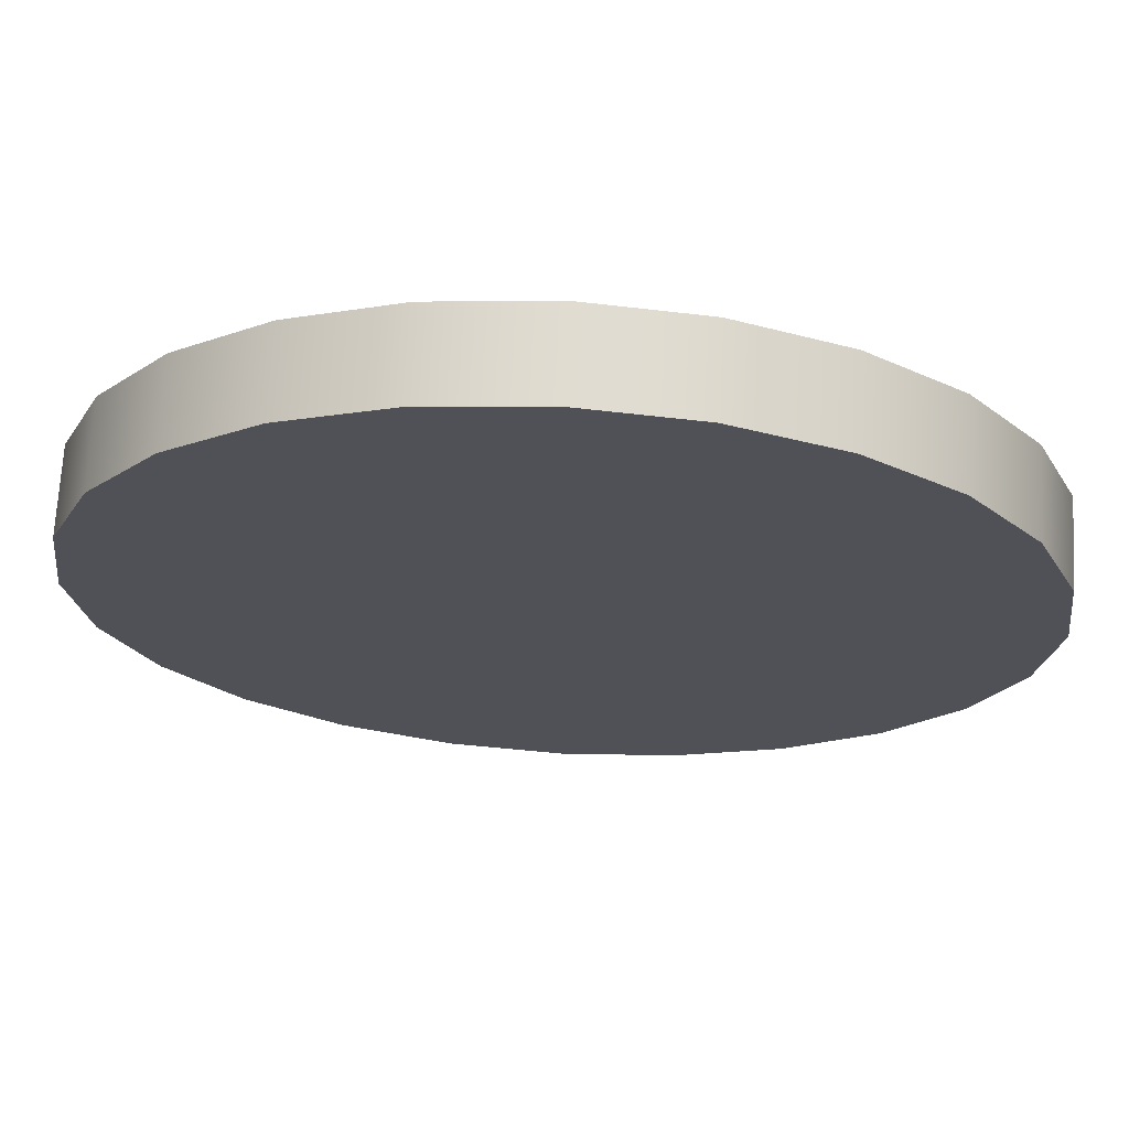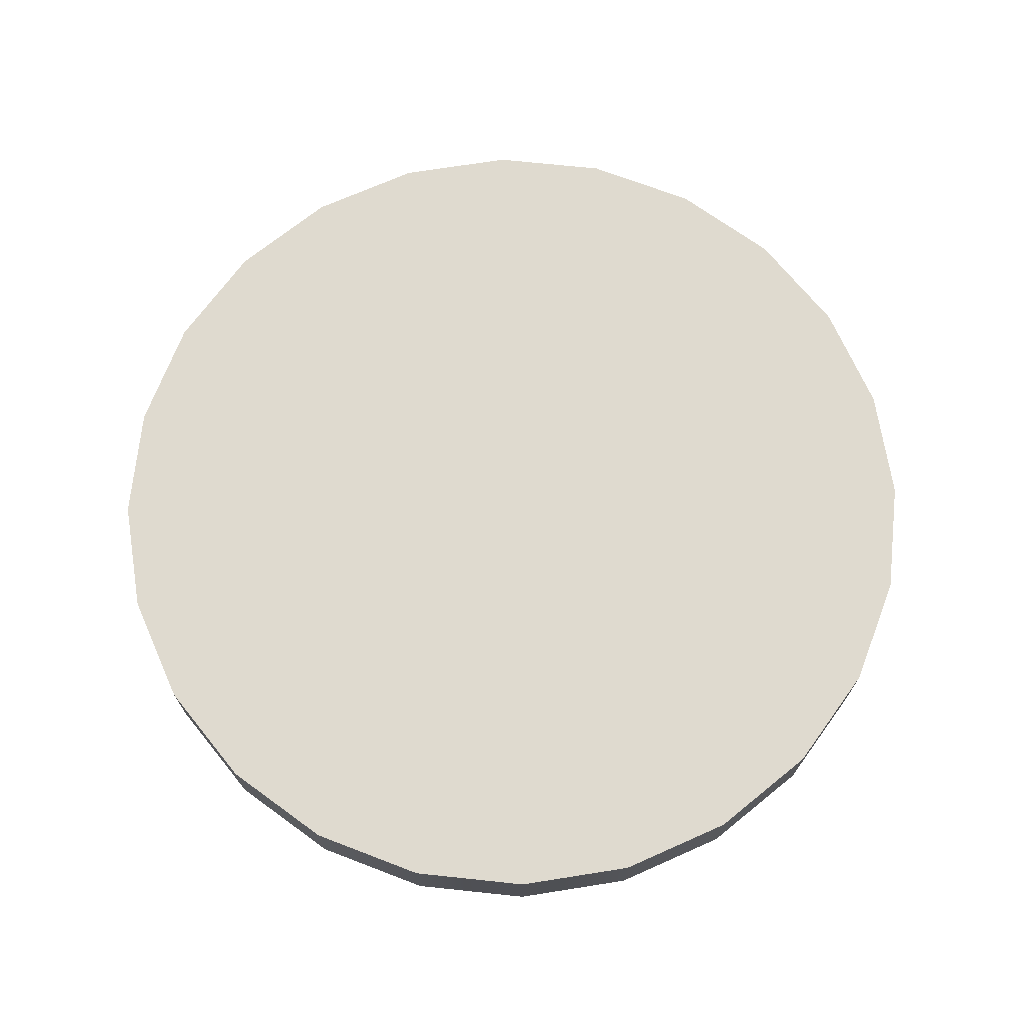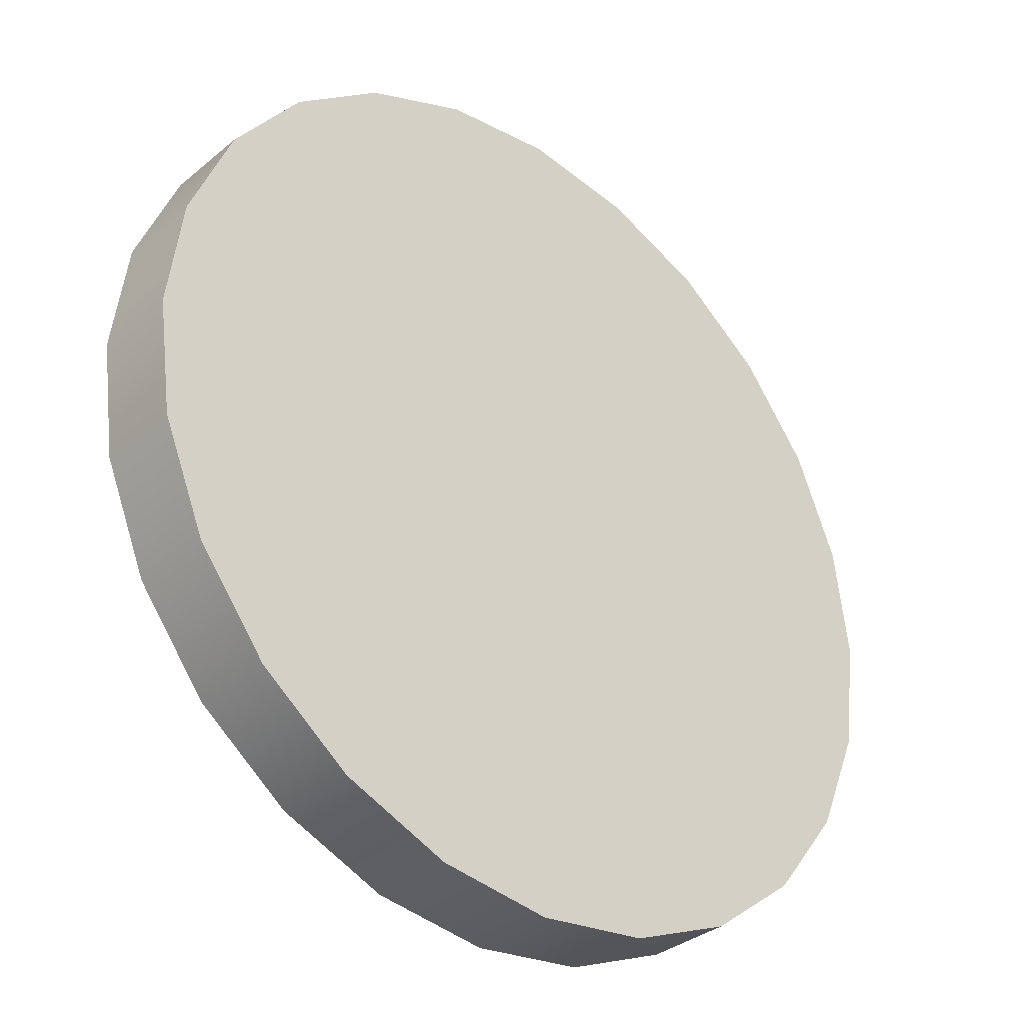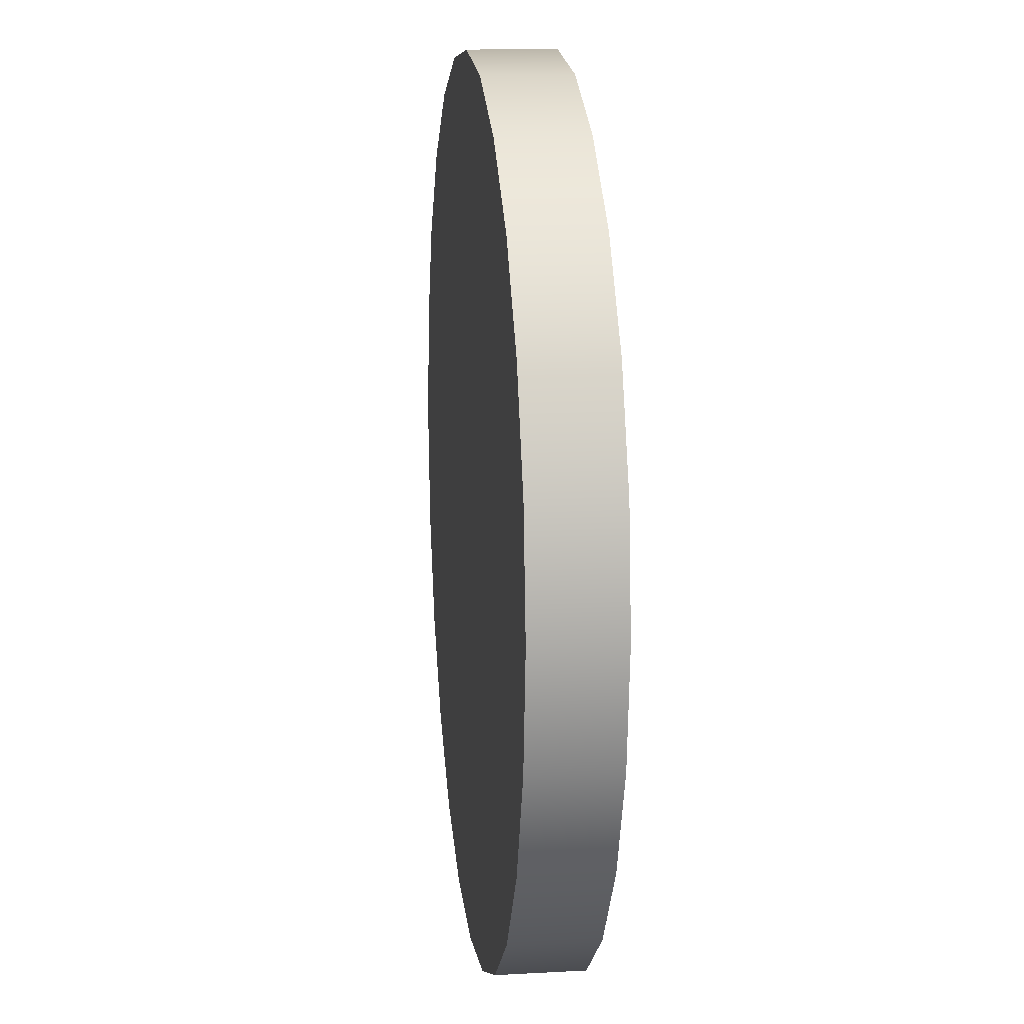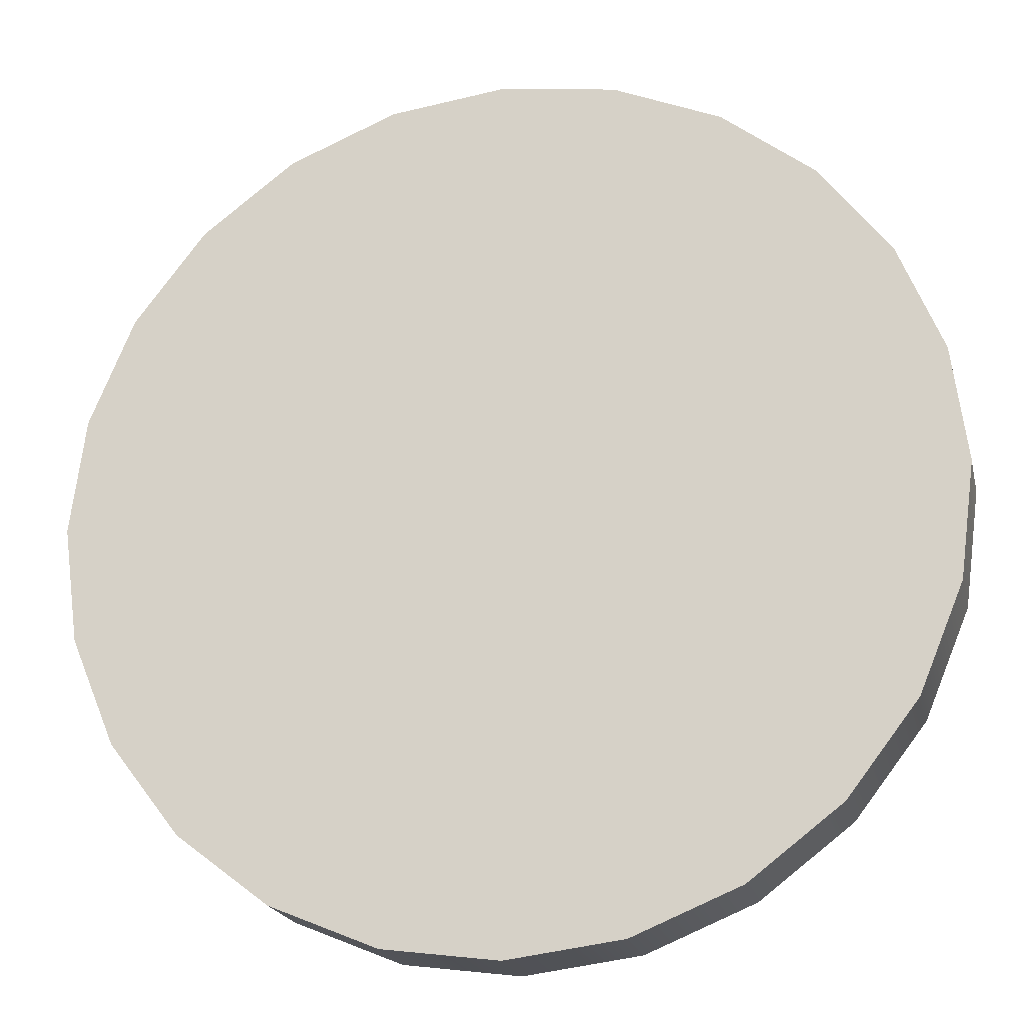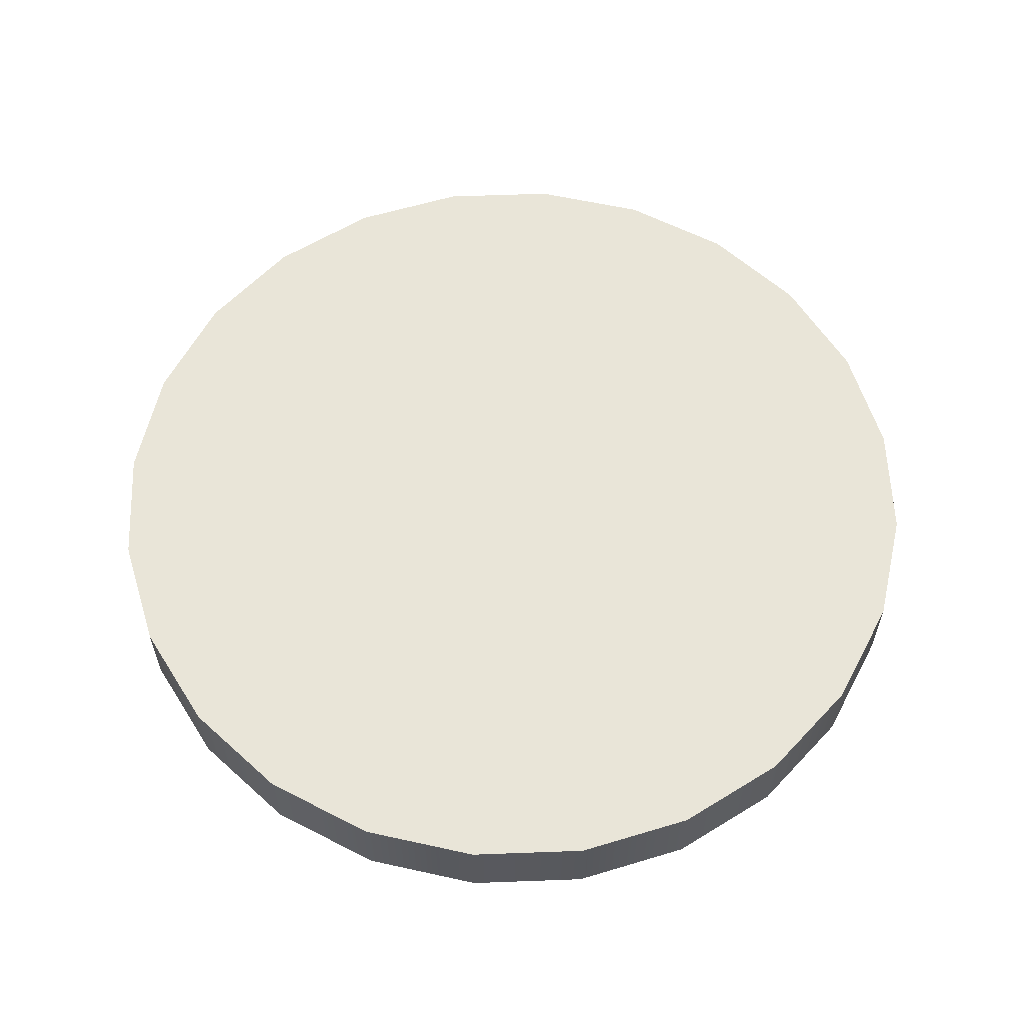
<metadata>
{"format":"obj","ext":"obj","renderer":"f3d","projection":"perspective","resolution":1024,"background":"white","views":[{"elev":69.6,"azim":3.2,"up":"+Z"},{"elev":70.6,"azim":178.5,"up":"+Y"},{"elev":-34.0,"azim":-41.9,"up":"+Z"},{"elev":14.1,"azim":83.1,"up":"+Z"},{"elev":-20.1,"azim":-167.3,"up":"+Z"},{"elev":59.7,"azim":-174.7,"up":"+Y"}]}
</metadata>
<code>
o mesh12/mesh12-geometry#mesh12-geometry
v -0.6386 -0.4753 -0.2744
v -0.6386 -0.4753 -0.2552
v -0.6399 -0.4753 -0.2648
v -0.6349 -0.4753 -0.2462
v -0.6399 -0.4682 -0.2648
v -0.6386 -0.4682 -0.2744
v -0.6349 -0.4753 -0.2833
v -0.6386 -0.4682 -0.2552
v -0.6349 -0.4682 -0.2833
v -0.629 -0.4753 -0.2386
v -0.6349 -0.4682 -0.2462
v -0.629 -0.4682 -0.291
v -0.629 -0.4753 -0.291
v -0.629 -0.4682 -0.2386
v -0.6213 -0.4753 -0.2327
v -0.6213 -0.4753 -0.2969
v -0.6213 -0.4682 -0.2327
v -0.6213 -0.4682 -0.2969
v -0.6124 -0.4753 -0.229
v -0.6124 -0.4682 -0.229
v -0.6124 -0.4753 -0.3006
v -0.6124 -0.4682 -0.3006
v -0.6028 -0.4753 -0.2277
v -0.6028 -0.4682 -0.2277
v -0.6028 -0.4753 -0.3019
v -0.6028 -0.4682 -0.3019
v -0.5932 -0.4753 -0.3006
v -0.5932 -0.4682 -0.229
v -0.5932 -0.4753 -0.229
v -0.5932 -0.4682 -0.3006
v -0.5842 -0.4753 -0.2327
v -0.5842 -0.4682 -0.2327
v -0.5842 -0.4753 -0.2969
v -0.5842 -0.4682 -0.2969
v -0.5766 -0.4753 -0.2386
v -0.5766 -0.4682 -0.2386
v -0.5766 -0.4753 -0.291
v -0.5766 -0.4682 -0.291
v -0.5707 -0.4753 -0.2462
v -0.5707 -0.4682 -0.2833
v -0.5707 -0.4682 -0.2462
v -0.5707 -0.4753 -0.2833
v -0.567 -0.4753 -0.2552
v -0.567 -0.4682 -0.2744
v -0.567 -0.4682 -0.2552
v -0.567 -0.4753 -0.2744
v -0.5657 -0.4753 -0.2648
v -0.5657 -0.4682 -0.2648
f 1 2 3
f 2 1 4
f 2 5 3
f 3 6 1
f 4 1 7
f 4 8 2
f 5 2 8
f 6 3 5
f 9 1 6
f 1 9 7
f 4 7 10
f 8 4 11
f 8 6 5
f 6 11 9
f 12 7 9
f 10 7 13
f 10 11 4
f 6 8 11
f 9 11 14
f 7 12 13
f 9 14 12
f 10 13 15
f 11 10 14
f 12 16 13
f 12 14 17
f 15 13 16
f 17 10 15
f 10 17 14
f 16 12 18
f 12 17 18
f 15 16 19
f 15 20 17
f 18 21 16
f 18 17 20
f 19 16 21
f 20 15 19
f 21 18 22
f 18 20 22
f 19 21 23
f 19 24 20
f 22 25 21
f 22 20 24
f 23 21 25
f 24 19 23
f 25 22 26
f 22 24 26
f 23 25 27
f 23 28 24
f 26 27 25
f 26 24 28
f 23 27 29
f 28 23 29
f 27 26 30
f 26 28 30
f 29 27 31
f 29 32 28
f 30 33 27
f 30 28 32
f 31 27 33
f 32 29 31
f 33 30 34
f 30 32 34
f 31 33 35
f 31 36 32
f 34 37 33
f 34 32 36
f 35 33 37
f 36 31 35
f 37 34 38
f 34 36 38
f 35 37 39
f 39 36 35
f 40 37 38
f 38 36 41
f 39 37 42
f 36 39 41
f 37 40 42
f 38 41 40
f 39 42 43
f 43 41 39
f 44 42 40
f 40 41 45
f 43 42 46
f 41 43 45
f 42 44 46
f 40 45 44
f 43 46 47
f 47 45 43
f 48 46 44
f 44 45 48
f 46 48 47
f 45 47 48
f 3 2 1
f 4 1 2
f 3 5 2
f 1 6 3
f 7 1 4
f 2 8 4
f 8 2 5
f 5 3 6
f 6 1 9
f 7 9 1
f 10 7 4
f 11 4 8
f 5 6 8
f 9 11 6
f 9 7 12
f 13 7 10
f 4 11 10
f 11 8 6
f 14 11 9
f 13 12 7
f 12 14 9
f 15 13 10
f 14 10 11
f 13 16 12
f 17 14 12
f 16 13 15
f 15 10 17
f 14 17 10
f 18 12 16
f 18 17 12
f 19 16 15
f 17 20 15
f 16 21 18
f 20 17 18
f 21 16 19
f 19 15 20
f 22 18 21
f 22 20 18
f 23 21 19
f 20 24 19
f 21 25 22
f 24 20 22
f 25 21 23
f 23 19 24
f 26 22 25
f 26 24 22
f 27 25 23
f 24 28 23
f 25 27 26
f 28 24 26
f 29 27 23
f 29 23 28
f 30 26 27
f 30 28 26
f 31 27 29
f 28 32 29
f 27 33 30
f 32 28 30
f 33 27 31
f 31 29 32
f 34 30 33
f 34 32 30
f 35 33 31
f 32 36 31
f 33 37 34
f 36 32 34
f 37 33 35
f 35 31 36
f 38 34 37
f 38 36 34
f 39 37 35
f 35 36 39
f 38 37 40
f 41 36 38
f 42 37 39
f 41 39 36
f 42 40 37
f 40 41 38
f 43 42 39
f 39 41 43
f 40 42 44
f 45 41 40
f 46 42 43
f 45 43 41
f 46 44 42
f 44 45 40
f 47 46 43
f 43 45 47
f 44 46 48
f 48 45 44
f 47 48 46
f 48 47 45

</code>
